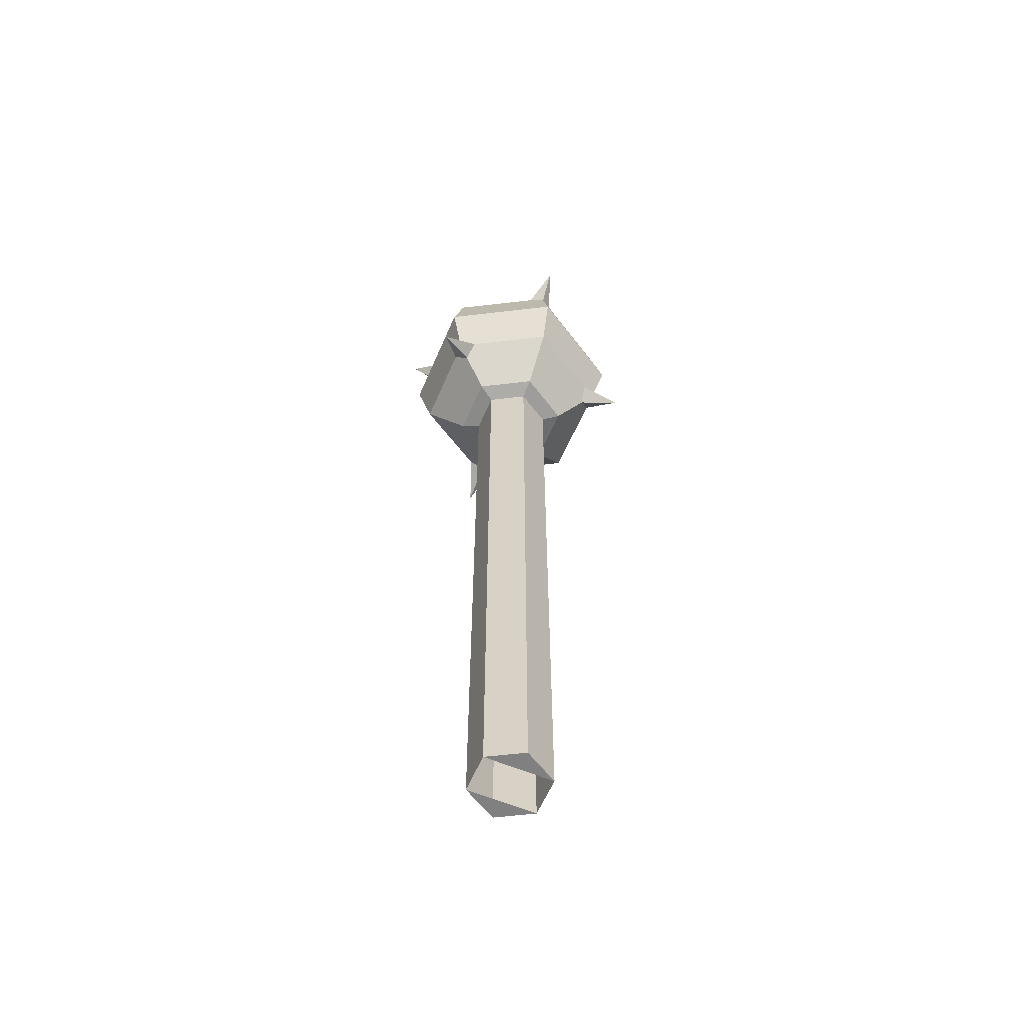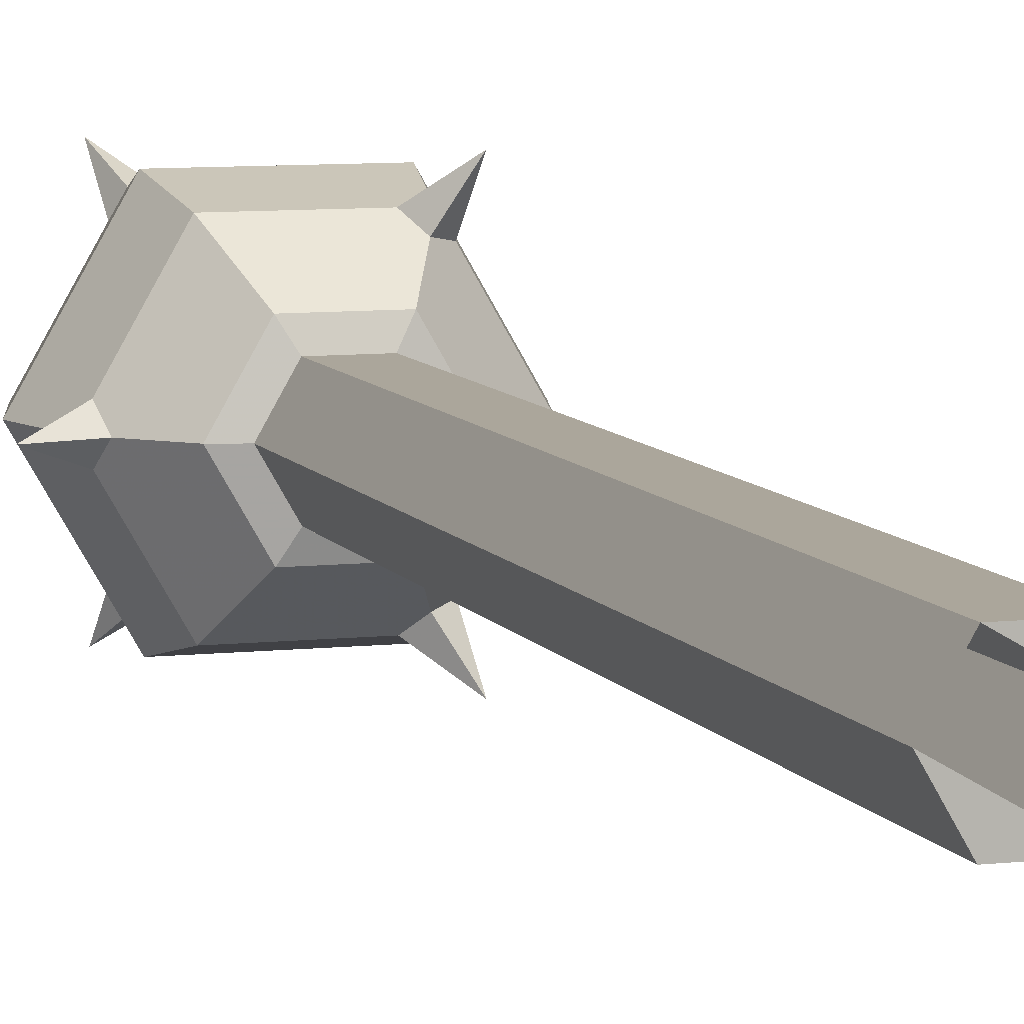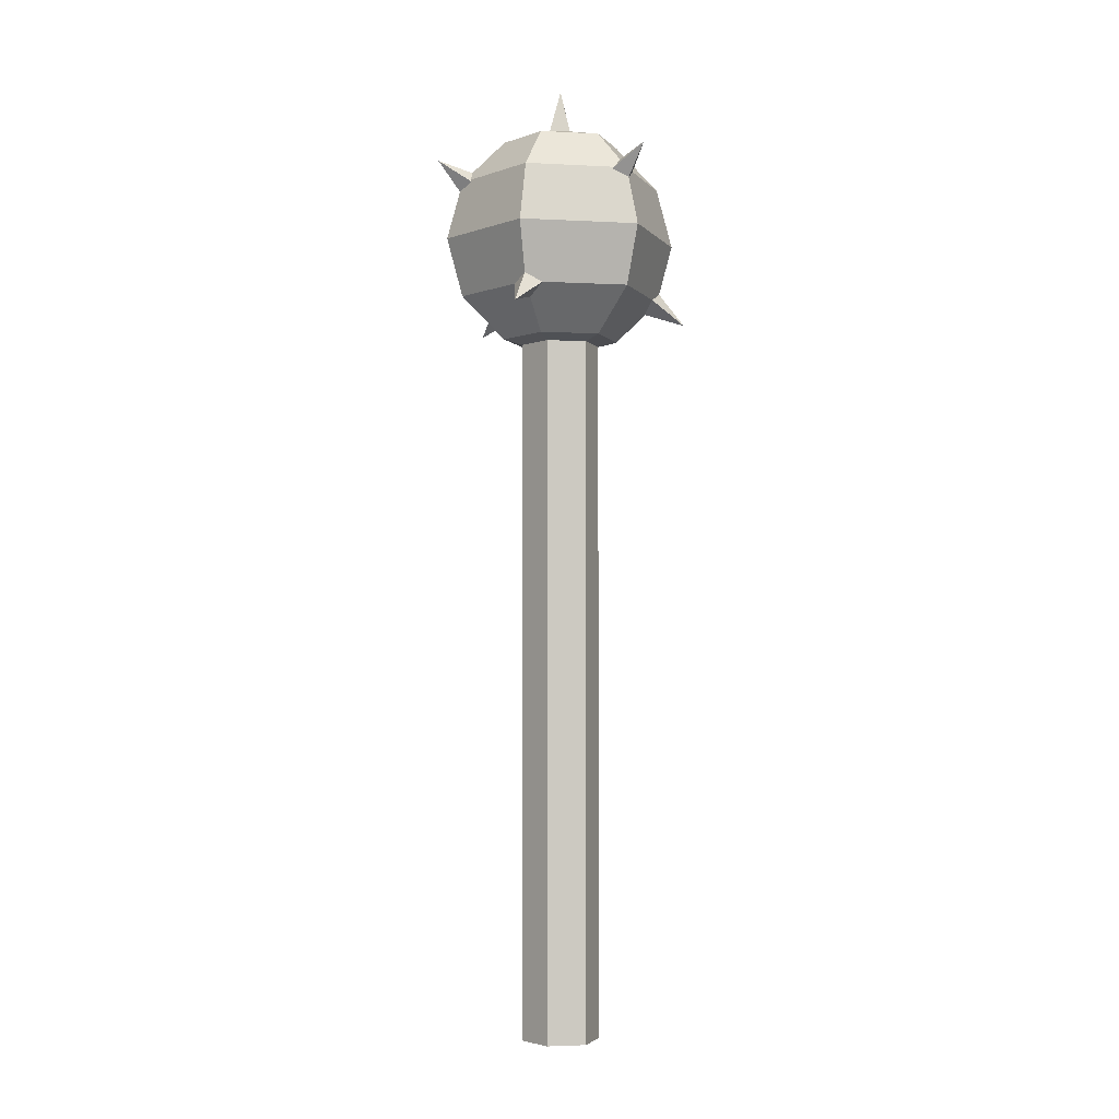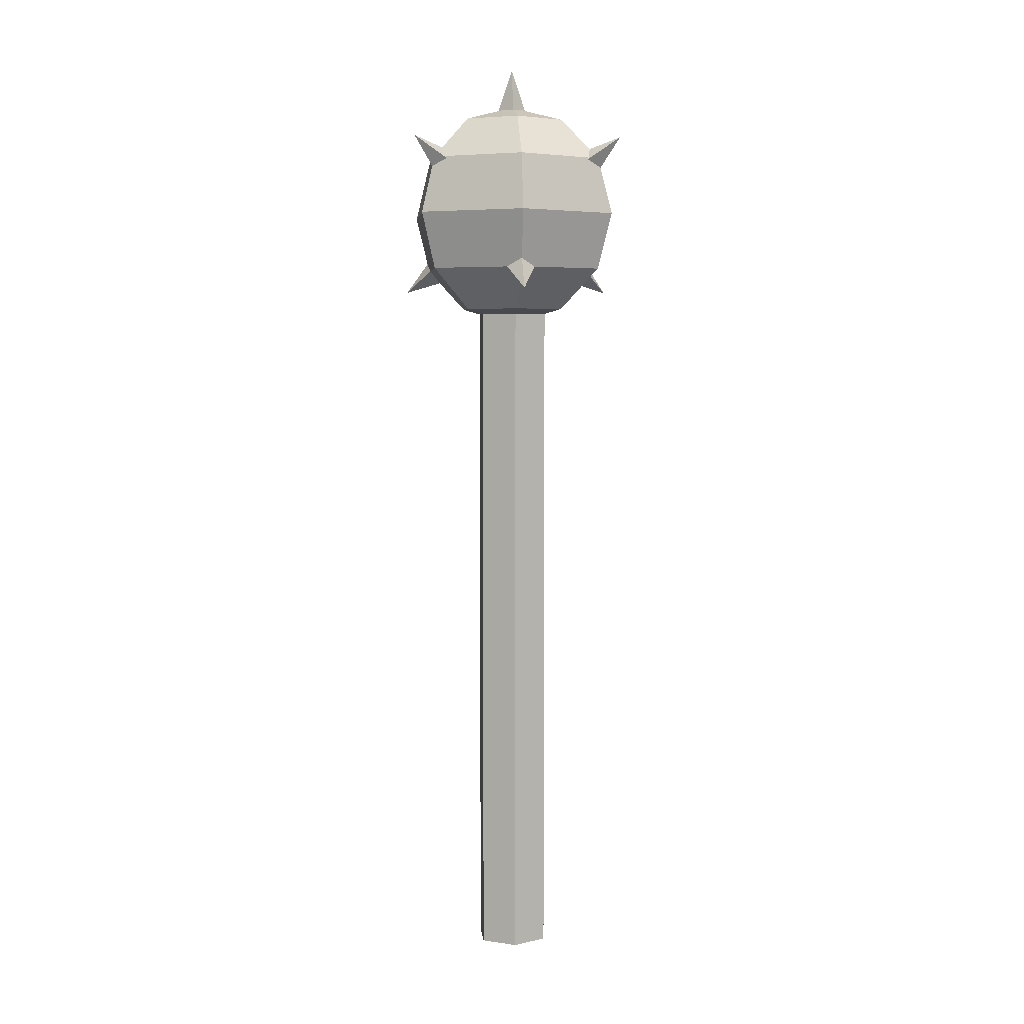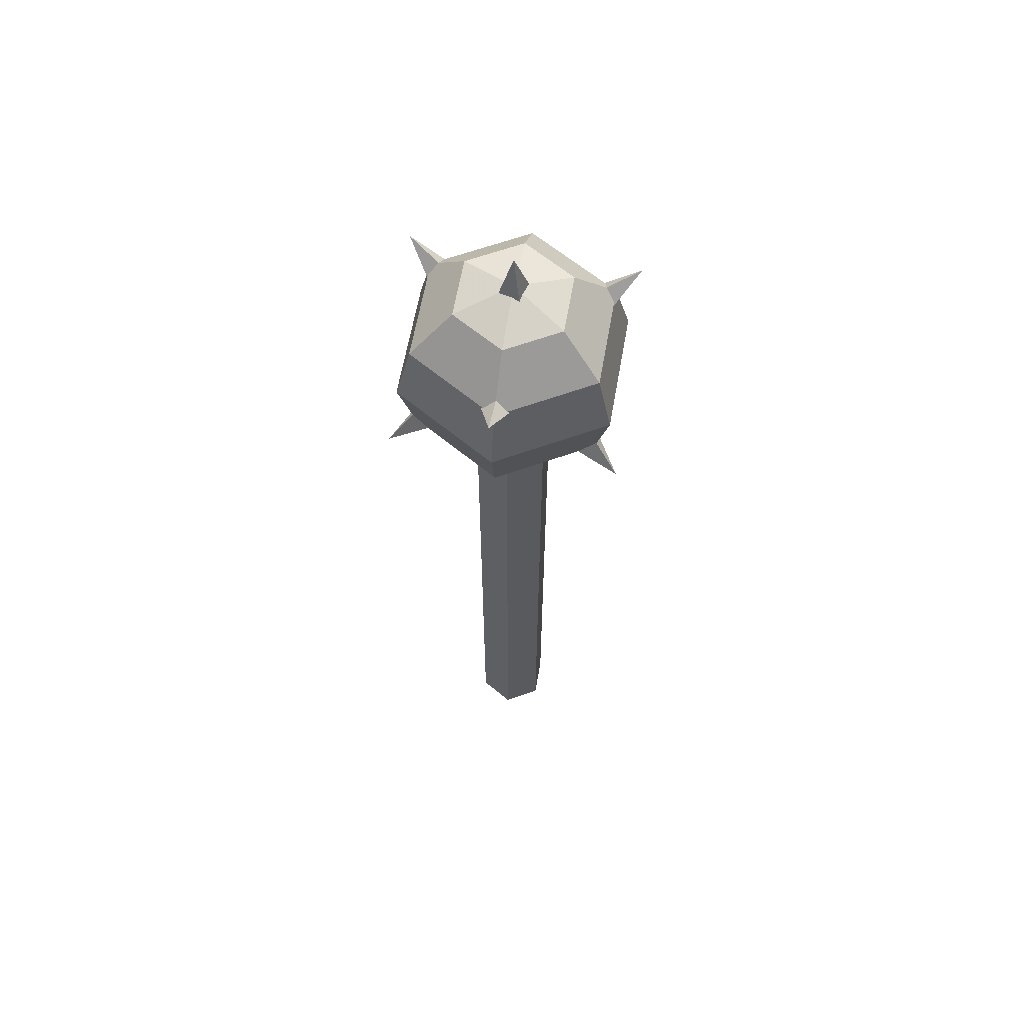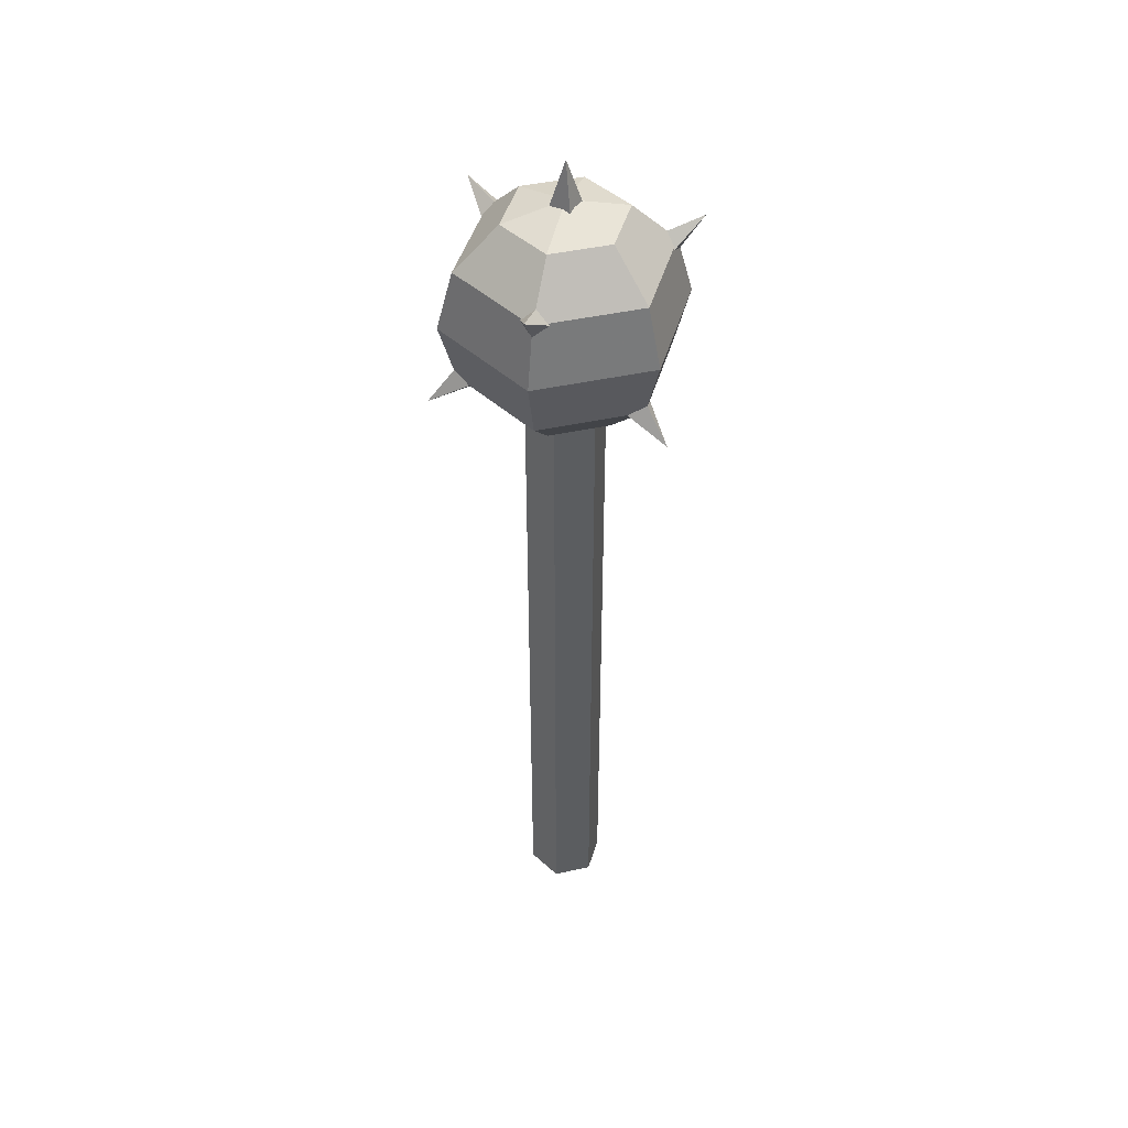
<metadata>
{"format":"obj","ext":"obj","renderer":"f3d","projection":"perspective","resolution":1024,"background":"white","views":[{"elev":-60.2,"azim":-173.2,"up":"+Y"},{"elev":7.9,"azim":-17.6,"up":"+Z"},{"elev":-3.2,"azim":49.7,"up":"+Y"},{"elev":5.3,"azim":-95.8,"up":"+Y"},{"elev":63.0,"azim":-19.9,"up":"+Y"},{"elev":45.7,"azim":-14.0,"up":"+Y"}]}
</metadata>
<code>
o Sphere
v -0.2499 -2.256 0
v -0.125 -2.256 -0.2164
v 0.125 -2.256 -0.2164
v 0.2499 -2.256 0
v 0.125 -2.256 0.2164
v -0.125 -2.256 0.2164
v 0 3.613 -0.095
v 0 3.898 0
v 0.095 3.613 0
v -0 3.613 0.095
v -0.095 3.613 0
v -0.5859 2.528 -0.09501
v -0.8266 2.375 -1.4e-05
v -0.6367 2.608 -1.4e-05
v -0.5859 2.528 0.09499
v -0.535 2.448 -1.4e-05
v 0.3754 2.528 -0.4597
v 0.4135 2.375 -0.7157
v 0.3186 2.608 -0.5513
v 0.2109 2.528 -0.5547
v 0.2677 2.448 -0.4632
v 0.2107 2.528 0.5549
v 0.4133 2.375 0.7158
v 0.3184 2.608 0.5514
v 0.3752 2.528 0.4599
v 0.2675 2.448 0.4633
v -0.2595 3.314 -0.4489
v -0.4031 3.404 -0.6975
v -0.37 3.236 -0.4497
v -0.3155 3.159 -0.5458
v -0.205 3.236 -0.545
v -0.2586 3.314 0.4494
v -0.4021 3.404 0.6981
v -0.2041 3.236 0.5455
v -0.3146 3.159 0.5464
v -0.369 3.236 0.4503
v 0.5185 3.314 0
v 0.8056 3.404 0
v 0.5745 3.236 -0.09522
v 0.6305 3.159 0
v 0.5745 3.236 0.09522
v -0.1867 3.543 0.3234
v -0.3234 3.27 0.5602
v -0.3735 2.896 0.6469
v -0.3234 2.523 0.5602
v -0.1867 2.249 0.3234
v -0 2.149 0
v -0.3735 3.543 0
v -0.6469 3.27 0
v -0.7469 2.896 0
v -0.6469 2.523 0
v -0.3735 2.249 0
v -0 3.643 0
v -0.1867 3.543 -0.3234
v -0.3234 3.27 -0.5602
v -0.3735 2.896 -0.6469
v -0.3234 2.523 -0.5602
v -0.1867 2.249 -0.3234
v 0.1867 3.543 -0.3234
v 0.3234 3.27 -0.5602
v 0.3735 2.896 -0.6469
v 0.3234 2.523 -0.5602
v 0.1867 2.249 -0.3234
v 0.3735 3.543 0
v 0.6469 3.27 0
v 0.7469 2.896 0
v 0.6469 2.523 0
v 0.3735 2.249 0
v 0.1867 3.543 0.3234
v 0.3234 3.27 0.5602
v 0.3735 2.896 0.6469
v 0.3234 2.523 0.5602
v 0.1867 2.249 0.3234
v -0.125 2.258 -0.2165
v 0.125 2.258 -0.2165
v 0.25 2.258 -0
v 0.125 2.258 0.2165
v -0.125 2.258 0.2165
v -0.25 2.258 0
f 10 8 11
f 7 8 9
f 11 8 7
f 9 8 10
f 15 13 16
f 12 13 14
f 16 13 12
f 14 13 15
f 20 18 21
f 17 18 19
f 21 18 17
f 19 18 20
f 25 23 26
f 22 23 24
f 26 23 22
f 24 23 25
f 30 28 31
f 27 28 29
f 31 28 27
f 29 28 30
f 35 33 36
f 32 33 34
f 36 33 32
f 34 33 35
f 40 38 41
f 37 38 39
f 41 38 37
f 39 38 40
f 45 51 52
f 44 50 51
f 43 49 50
f 42 48 49
f 51 57 58
f 51 50 56
f 49 55 56
f 48 54 55
f 57 62 63
f 57 56 61
f 55 60 61
f 55 54 59
f 62 67 68
f 62 61 66
f 60 65 66
f 59 64 65
f 67 72 73
f 66 71 72
f 65 70 71
f 64 69 70
f 47 46 52
f 42 53 48
f 47 52 58
f 48 53 54
f 47 58 63
f 54 53 59
f 47 63 68
f 59 53 64
f 47 68 73
f 64 53 69
f 47 73 46
f 72 45 46
f 71 44 45
f 71 70 43
f 69 42 43
f 69 53 42
f 1 79 2
f 78 79 1
f 46 45 52
f 45 44 51
f 44 43 50
f 43 42 49
f 52 51 58
f 57 51 56
f 50 49 56
f 49 48 55
f 58 57 63
f 62 57 61
f 56 55 61
f 60 55 59
f 63 62 68
f 67 62 66
f 61 60 66
f 60 59 65
f 68 67 73
f 67 66 72
f 66 65 71
f 65 64 70
f 73 72 46
f 72 71 45
f 44 71 43
f 70 69 43
f 3 75 76
f 76 77 5
f 5 77 6
f 74 75 3
f 6 78 1
f 79 74 2
f 2 74 3
f 4 3 76
f 77 78 6
f 4 76 5
f 1 2 3
f 4 5 6

</code>
